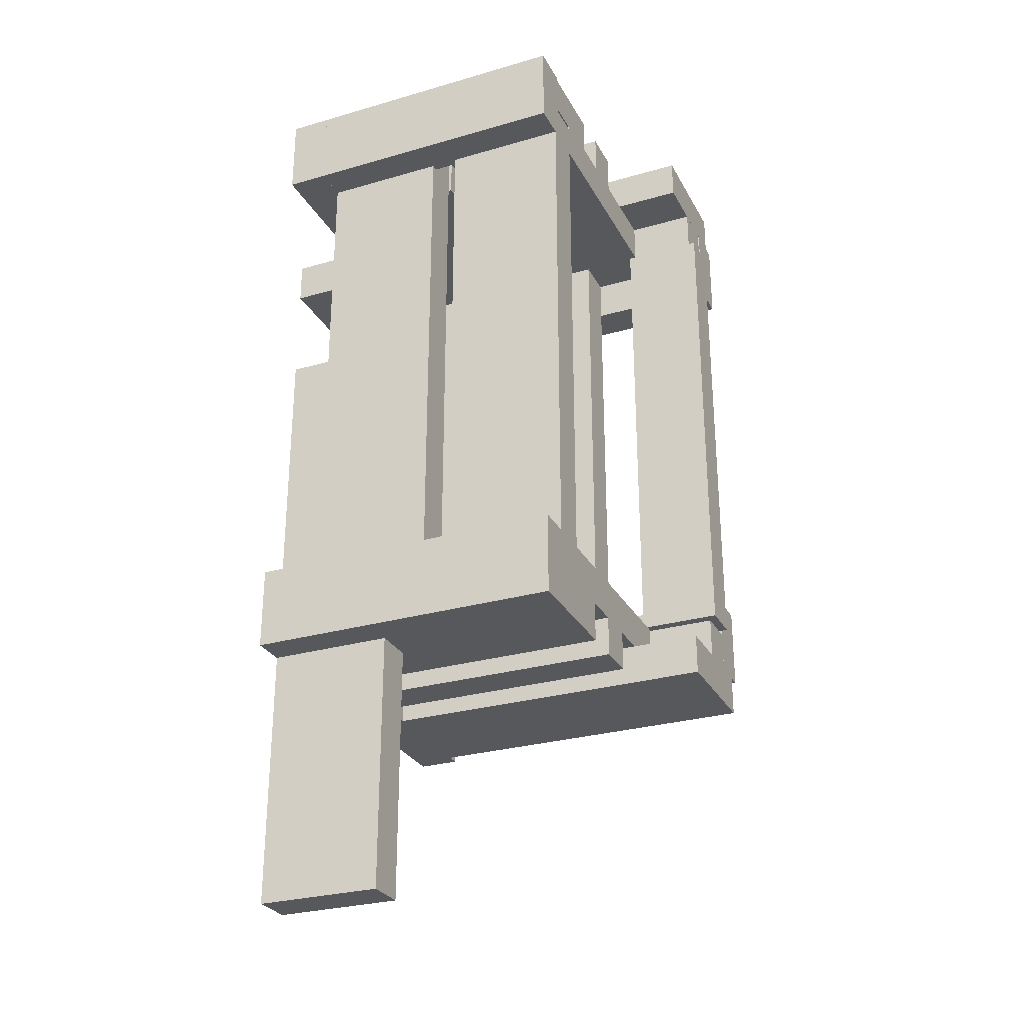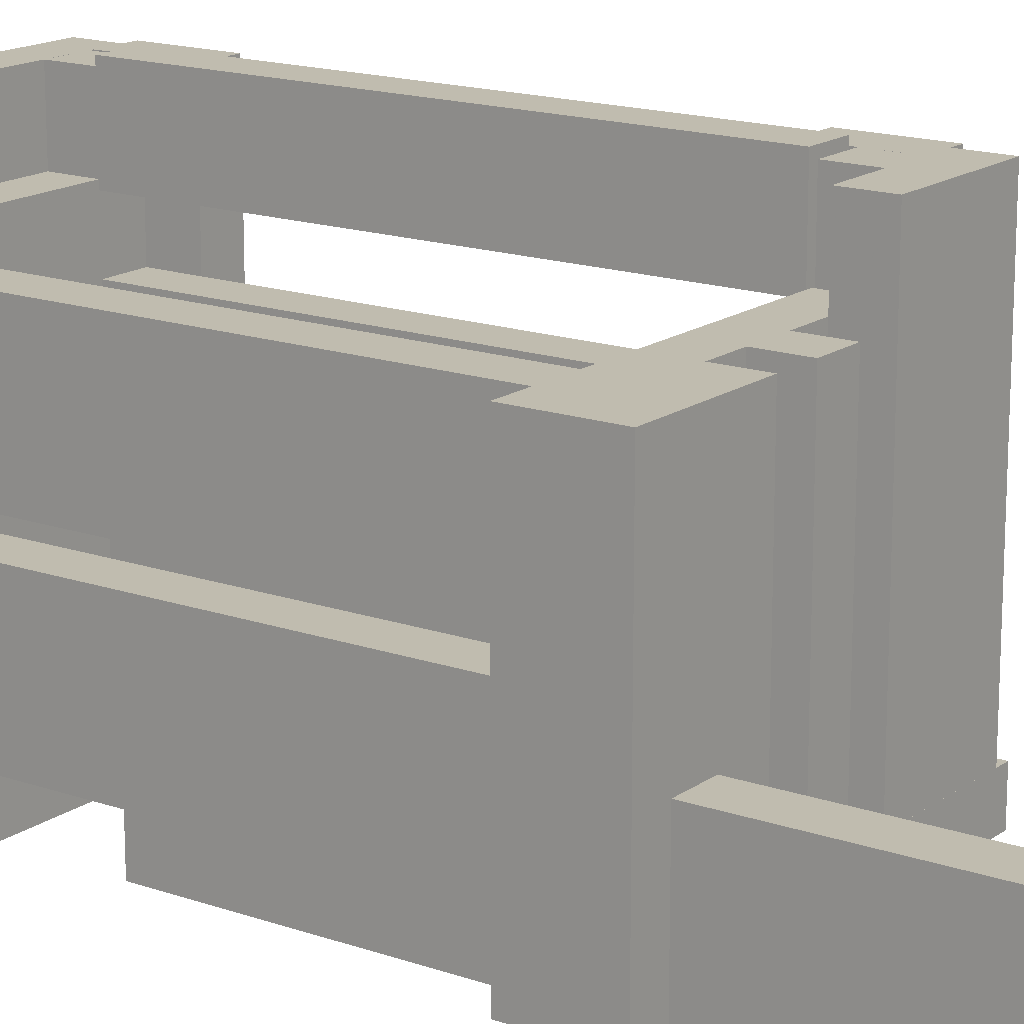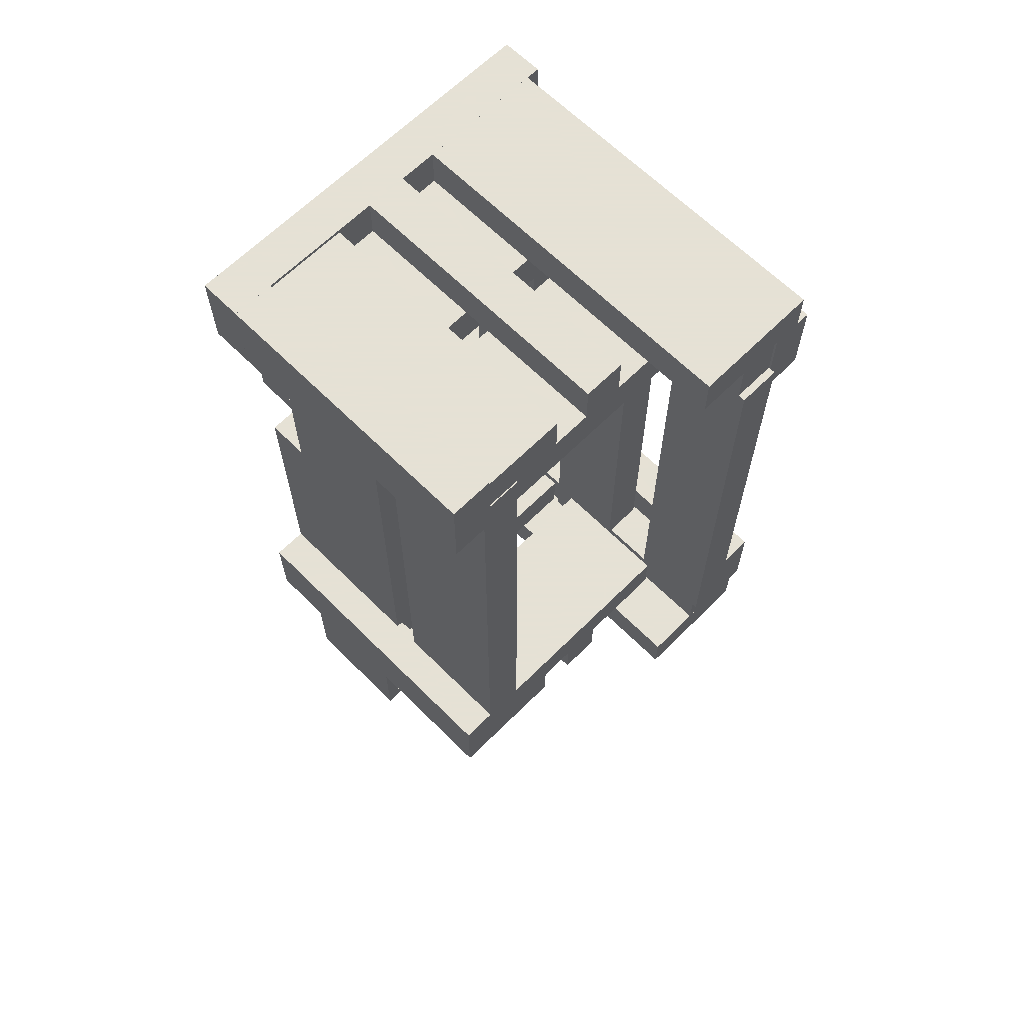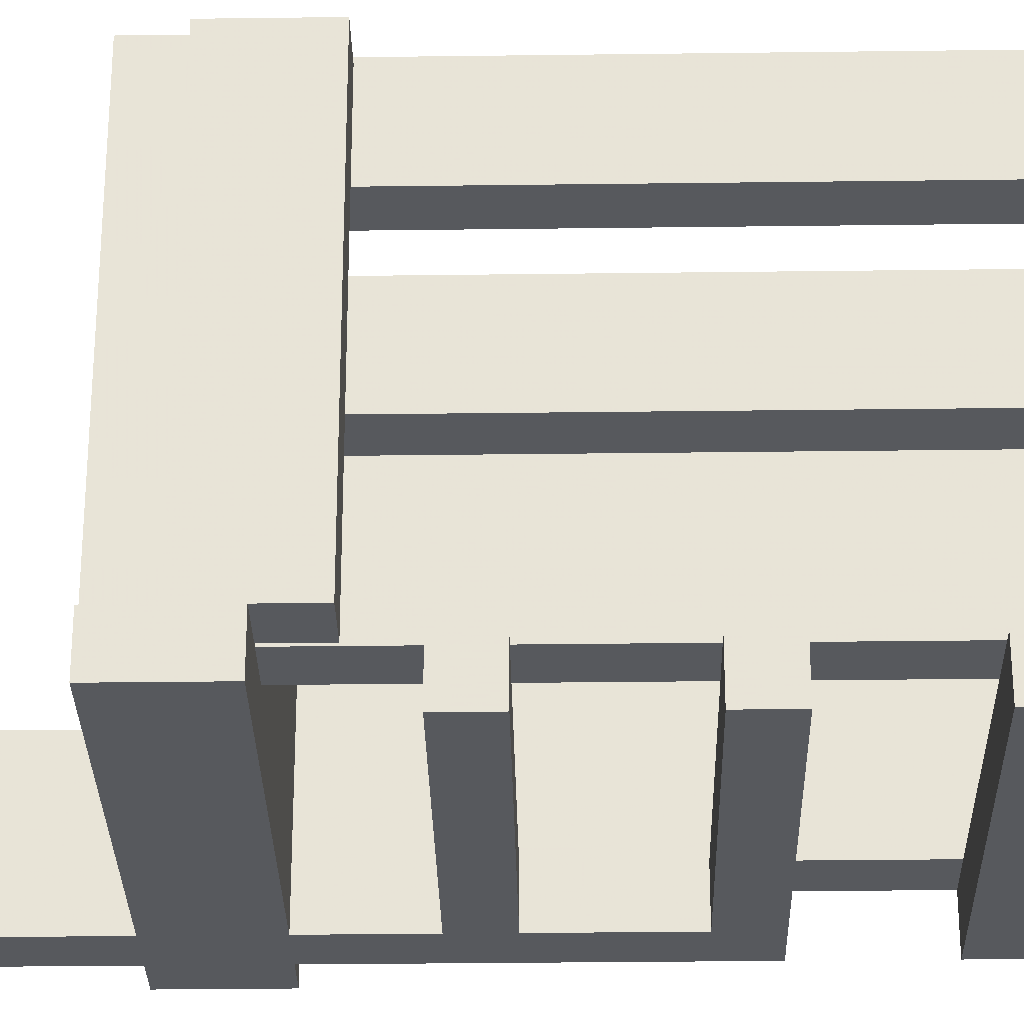
<metadata>
{"format":"obj","ext":"obj","renderer":"f3d","projection":"perspective","resolution":1024,"background":"white","views":[{"elev":-28.3,"azim":-66.5,"up":"+Y"},{"elev":16.3,"azim":-54.5,"up":"+Z"},{"elev":64.9,"azim":-45.0,"up":"+Y"},{"elev":-29.3,"azim":91.1,"up":"+Z"}]}
</metadata>
<code>
o obj_0
v -36.1 		20.4 		1.2
v -32.3 		20 		1.2
v -32.3 		19.2 		1.2
v -38.4 		19.2 		1.2
v -37.3 		19.2 		1.2
v -38.4 		20.3 		1.2
v -33.5 		20 		1.2
v -33.5 		19.2 		1.2
v -36.1 		19.2 		1.2
v -32.3 		18 		1.2
v -39.8 		18 		1.2
v -39.6 		18 		1.2
v -39.8 		19 		1.2
v -41 		19 		1.2
v -40.8 		19.1 		1.2
v -40.8 		20.3 		1.2
v -32.3 		14 		1.2
v -32 		14 		1.2
v -32 		15.2 		1.2
v -32.3 		15.2 		1.2
v -39.8 		14 		1.2
v -33.5 		14 		1.2
v -33.5 		15.2 		1.2
v -39.8 		15.2 		1.2
v -38.4 		1 		1.2
v -37.3 		1 		1.2
v -36.1 		1 		1.2
v -31 		1 		1.2
v -31 		3.4 		1.2
v -32.2 		3.4 		1.2
v -32.2 		2.2 		1.2
v -33.4 		2.2 		1.2
v -33.4 		3 		1.2
v -33.5 		3 		1.2
v -33.5 		2.2 		1.2
v -37.3 		2.2 		1.2
v -38.4 		2.2 		1.2
v -36.1 		2.2 		1.2
v -31 		18 		0
v -31 		18 		1.2
v -31 		20.4 		1.2
v -31 		20.4 		0
v -32 		5.8 		1.2
v -32 		5.8 		0
v -32 		7 		0
v -32 		7 		1.2
v -32 		10 		1.2
v -32 		10 		0
v -32 		11.2 		0
v -32 		11.2 		1.2
v -32 		14 		0
v -32 		15.2 		0
v -42 		18 		1.2
v -42 		18 		0
v -41 		18 		1.2
v -42 		20.4 		0
v -42 		20.4 		1.2
v -41 		10 		1.2
v -41 		10 		0
v -41 		7 		0
v -41 		7 		1.2
v -41 		5.8 		1.2
v -41 		5.8 		0
v -41 		3.4 		0
v -41 		11.2 		1.2
v -41 		11.2 		0
v -41 		15.2 		1.2
v -41 		15.2 		0
v -41 		14 		0
v -41 		14 		1.2
v -39.8 		10 		0
v -39.8 		10 		1.2
v -39.8 		7 		1.2
v -39.8 		7 		0
v -33.5 		7 		1.2
v -32.3 		7 		1.2
v -39.8 		5.8 		0
v -39.8 		5.8 		1.2
v -39.8 		3.4 		1.2
v -39.8 		3.4 		0
v -32.3 		5.8 		1.2
v -33.5 		5.8 		1.2
v -32.3 		10 		1.2
v -33.5 		10 		1.2
v -39.8 		11.2 		1.2
v -33.5 		11.2 		1.2
v -32.3 		11.2 		1.2
v -33.5 		18 		1.2
v -37.3 		20.4 		1.2
v -31 		3.4 		0
v -42 		3.4 		0
v -33.5 		3.4 		1.2
v -32.3 		3.4 		1.2
v -39.8 		-6.5 		0
v -41 		-6.5 		0
v -39.8 		1 		0
v -41 		1 		0
v -31 		1 		0
v -42 		1 		0
v -31 		16.8 		11.2
v -31 		19.2 		11.2
v -31 		2.2 		11.2
v -31 		4.6 		11.2
v -31 		19.2 		1.201
v -31 		16.8 		1.201
v -31 		2.2 		1.201
v -31 		4.6 		1.201
v -32.2 		3.4 		11.2
v -33.4 		3.4 		11.2
v -33.4 		2.2 		11.2
v -32.2 		19.2 		11.2
v -32.2 		16.8 		11.2
v -32.2 		2.2 		11.2
v -32.2 		2.2 		11.2
v -32.2 		4.6 		11.2
v -31.4 		2.2 		11.2
v -40.8 		20.3 		9.2
v -40.8 		20.4 		9.201
v -40.8 		18 		9.201
v -42 		18 		9.201
v -41 		18 		9.2
v -40.8 		18 		9.2
v -42 		20.4 		9.201
v -38.4 		19.1 		9.2
v -39.8 		19.1 		9.2
v -39.8 		19 		9.2
v -37.3 		20.4 		9.2
v -36.1 		20.4 		9.2
v -33.5 		19.2 		9.2
v -35 		19.2 		9.2
v -36.1 		19.2 		9.2
v -37.3 		19.2 		9.2
v -38.4 		19.2 		9.2
v -40.8 		19.1 		9.2
v -38.4 		20.3 		9.2
v -37.3 		1 		9.2
v -36.1 		1 		9.2
v -37.3 		19.2 		1.201
v -33.5 		20 		1.201
v -33.5 		19.2 		1.201
v -32.2 		3.4 		1.201
v -32.2 		2.2 		1.201
v -32.2 		16.8 		1.201
v -36.1 		19.2 		1.201
v -38.4 		19.2 		1.201
v -35 		19.2 		1.201
v -32.2 		19.2 		1.201
v -31.4 		19.2 		1.201
v -32.3 		20 		1.201
v -32.3 		19.2 		1.201
v -33.5 		19.2 		5.6
v -33.5 		19.2 		4.8
v -38.4 		19.2 		4.8
v -38.4 		19.1 		4.8
v -35 		19.2 		4.8
v -36.1 		19.2 		4.8
v -37.3 		19.2 		4.8
v -38.4 		19.1 		5.6
v -38.4 		19.2 		5.6
v -37.3 		19.2 		5.6
v -36.1 		19.2 		5.6
v -35 		19.2 		5.6
v -32.2 		4.6 		1.201
v -31.4 		2.2 		1.201
v -32.3 		3.4 		7.4
v -32.3 		3.4 		5
v -32.3 		3.4 		3.6
v -33.4 		3.4 		7.4
v -33.4 		3.4 		5
v -33.4 		3.4 		3.6
v -32.3 		3.5 		9
v -32.3 		18 		7.4
v -32.3 		18 		5
v -32.3 		18 		3.6
v -32.3 		18 		9
v -33.4 		18 		3.6
v -33.4 		18 		4.8
v -33.4 		3.4 		9.2
v -33.4 		2.2 		9.2
v -33.4 		2.2 		7.4
v -33.4 		2.2 		1.201
v -33.4 		3 		3.6
v -33.4 		2.2 		5
v -33.5 		2.2 		7.4
v -33.5 		2.2 		5
v -33.5 		3 		3.6
v -33.5 		3.4 		7.4
v -33.5 		3.4 		3.6
v -33.5 		3.5 		9
v -33.5 		3.5 		9.2
v -42 		20.4 		1.201
v -42 		18 		1.201
v -42 		3.4 		9.2
v -42 		1 		9.2
v -33.5 		18 		11.4
v -32.3 		18 		11.4
v -32.3 		3.5 		11.4
v -33.5 		3.5 		11.4
v -31.4 		19.2 		11.2
v -31.4 		1 		11.2
v -35 		2.2 		11.2
v -35 		1 		11.2
v -31.4 		20.4 		11.2
v -35 		20.4 		11.2
v -35 		19.2 		11.2
v -32.3 		18 		11.2
v -33.5 		18 		11.2
v -33.5 		19.2 		11.2
v -32.3 		19.2 		11.2
v -38.4 		1 		9.2
v -39.8 		2 		9.2
v -40.8 		2 		9.2
v -39.8 		2.2 		9.2
v -38.4 		2.2 		9.2
v -37.3 		2.2 		9.2
v -36.1 		2.2 		9.2
v -35 		2.2 		9.2
v -33.5 		2.2 		9.2
v -33.5 		3.4 		9.2
v -39.8 		3.4 		9.2
v -39.8 		18 		9.2
v -33.5 		18 		9.2
v -40.8 		3.4 		9.2
v -40.8 		19 		9.2
v -41 		3.4 		9.2
v -39.8 		19.1 		5.6
v -39.8 		19 		5.6
v -39.6 		19.1 		4.8
v -39.6 		19.1 		1.2
v -40.8 		19.1 		1.201
v -31.4 		20.4 		1.201
v -35 		20.4 		1.201
v -40.8 		20.3 		1.201
v -33.5 		3.4 		5.6
v -33.5 		18 		5
v -33.5 		18 		7.4
v -33.5 		18 		5.6
v -33.5 		18 		3.6
v -33.5 		18 		9
v -33.5 		2.2 		5.6
v -33.5 		2.2 		4.8
v -33.5 		2.2 		1.201
v -33.5 		3.4 		4.8
v -33.5 		18 		4.8
v -40.8 		19 		5.6
v -40.8 		19 		4.8
v -39.8 		19 		4.8
v -39.8 		3.4 		4.8
v -40.8 		19 		1.201
v -39.8 		-6.5 		3.6
v -39.8 		3.4 		5.6
v -39.8 		1 		3.6
v -39.8 		2.2 		4.8
v -38.4 		2.2 		4.8
v -37.3 		2.2 		4.8
v -36.1 		2.2 		4.8
v -35 		2.2 		4.8
v -35 		1 		1.201
v -31.4 		1 		1.201
v -35 		2.2 		5.6
v -36.1 		2.2 		5.6
v -37.3 		2.2 		5.6
v -38.4 		2.2 		5.6
v -39.8 		2.2 		5.6
v -39.6 		18 		4.8
v -39.8 		18 		5.6
v -35 		2.2 		1.201
v -40.8 		2.2 		5.6
v -40.8 		2.2 		4.8
v -40.8 		3.4 		5.6
v -40.8 		18 		5.6
v -40.8 		18 		4.8
v -40.8 		3.4 		4.8
v -40.8 		20.4 		1.201
v -41 		19 		1.201
v -41 		18 		1.201
v -41 		18 		5.6
v -41 		3.4 		5.6
v -41 		3.4 		4.8
v -41 		18 		4.8
v -41 		-6.5 		3.6
v -41 		1 		3.6
g group_0_9771553
f 127 131 128
f 127 132 131
f 215 136 137
f 215 137 216
f 93 141 30
f 141 142 31
f 141 31 30
f 1 144 9
f 160 157 156
f 160 156 161
f 127 157 160
f 127 160 132
f 131 161 128
f 161 156 1
f 144 1 156
f 172 175 239
f 173 177 174
f 176 174 177
f 150 209 172
f 174 10 150
f 174 150 173
f 93 167 141
f 167 166 141
f 166 165 141
f 108 141 165
f 165 168 178
f 169 166 167
f 169 167 170
f 33 32 181
f 33 181 182
f 181 183 182
f 169 182 183
f 168 180 178
f 179 178 180
f 169 170 182
f 208 207 206
f 208 206 209
f 113 108 109
f 113 109 110
f 172 173 150
f 206 175 209
f 244 235 152
f 89 127 128
f 89 128 1
f 138 157 89
f 5 138 89
f 128 161 1
f 127 89 157
f 222 207 129
f 207 208 129
f 175 172 209
f 165 178 108
f 109 108 178
f 178 179 110
f 178 110 109
f 151 152 235
f 151 235 237
f 27 137 26
f 136 26 137
f 215 262 136
f 38 256 27
f 181 32 31
f 181 31 142
f 3 150 10
f 239 236 172
f 255 262 261
f 255 261 256
f 244 177 235
f 173 235 177
f 26 136 262
f 262 255 26
f 36 26 255
f 256 261 27
f 137 27 261
f 216 137 261
g group_0_11593967
f 41 2 3
f 4 5 6
f 2 41 7
f 1 9 7
f 8 7 9
f 11 12 13
f 13 15 14
f 57 14 15
f 57 15 16
f 29 30 31
f 29 31 28
f 32 33 34
f 32 34 35
f 37 25 36
f 26 36 25
f 32 35 28
f 27 28 35
f 38 27 35
f 31 32 28
f 10 39 40
f 41 42 1
f 53 54 55
f 39 88 54
f 10 88 39
f 88 12 54
f 12 11 54
f 55 54 11
f 89 1 56
f 57 89 56
f 42 56 1
f 29 90 30
f 80 92 90
f 79 92 80
f 92 93 90
f 30 90 93
f 98 27 96
f 28 27 98
f 27 26 96
f 26 25 96
f 97 282 99
f 100 105 101
f 102 106 103
f 104 101 105
f 107 103 106
f 113 114 108
f 115 108 114
f 163 108 115
f 119 120 121
f 119 121 122
f 118 191 123
f 117 134 125
f 124 133 125
f 133 135 125
f 117 125 135
f 147 148 143
f 232 231 139
f 147 149 148
f 150 149 147
f 231 148 149
f 146 139 140
f 162 155 152
f 162 152 151
f 155 162 232
f 130 204 162
f 6 145 4
f 154 153 159
f 154 159 158
f 163 107 141
f 106 164 107
f 142 141 164
f 141 107 164
f 163 141 108
f 100 112 105
f 39 42 41
f 40 39 41
f 90 28 98
f 29 28 90
f 192 123 191
f 120 123 192
f 193 91 194
f 54 53 56
f 57 56 53
f 194 91 99
f 56 42 39
f 56 39 54
f 91 64 97
f 99 91 97
f 96 97 64
f 64 80 96
f 98 96 80
f 98 80 90
f 111 112 199
f 100 199 112
f 101 199 100
f 114 116 115
f 103 115 116
f 103 116 102
f 200 116 114
f 201 202 114
f 200 114 202
f 204 111 203
f 205 111 204
f 199 203 111
f 212 194 211
f 213 211 214
f 210 214 211
f 210 211 194
f 223 225 212
f 225 193 212
f 194 212 193
f 105 143 148
f 104 105 148
f 15 229 230
f 134 230 226
f 134 226 125
f 226 230 228
f 228 230 229
f 226 228 158
f 154 158 228
f 146 232 139
f 149 139 231
f 146 155 232
f 233 6 16
f 135 6 233
f 135 233 117
f 114 113 110
f 114 110 201
f 110 218 201
f 260 202 217
f 209 111 208
f 205 208 111
f 208 205 130
f 232 162 204
f 118 123 119
f 120 119 123
f 203 231 204
f 232 204 231
f 200 202 258
f 143 112 111
f 111 147 143
f 143 105 112
f 103 107 115
f 163 115 107
f 116 106 102
f 217 201 218
f 179 218 110
f 258 202 260
f 201 217 202
f 200 259 116
f 101 104 148
f 101 148 199
f 129 208 130
f 150 147 209
f 111 209 147
f 231 203 148
f 199 148 203
f 205 204 130
f 119 122 224
f 118 119 134
f 117 118 134
f 224 134 119
f 135 133 159
f 153 6 159
f 145 6 153
f 135 159 6
f 258 259 200
f 96 25 252
f 25 210 252
f 242 181 258
f 267 242 258
f 106 116 164
f 179 180 184
f 179 184 218
f 181 241 183
f 242 241 181
f 185 183 241
f 240 185 260
f 257 260 185
f 257 185 241
f 264 263 254
f 264 254 253
f 259 258 181
f 181 142 259
f 164 259 142
f 260 257 258
f 267 258 257
f 116 259 164
f 254 263 25
f 37 254 25
f 210 25 263
f 214 210 263
f 268 264 253
f 268 253 269
f 233 16 15
f 233 15 230
f 246 230 245
f 249 230 246
f 230 134 245
f 224 245 134
f 117 233 274
f 117 274 118
f 245 271 272
f 245 272 246
f 273 270 268
f 273 268 269
f 192 191 275
f 233 230 191
f 274 233 191
f 275 191 230
f 249 275 230
f 275 276 192
f 120 192 277
f 121 120 277
f 280 277 192
f 276 280 192
f 271 277 280
f 271 280 272
f 274 191 118
f 91 193 279
f 64 91 279
f 278 279 193
f 225 278 193
f 273 279 278
f 273 278 270
f 282 252 194
f 194 99 282
f 210 194 252
f 1 7 41
f 41 3 40
f 57 53 14
f 53 55 14
f 10 40 3
f 15 13 229
f 12 229 13
f 57 16 89
f 6 89 16
f 5 89 6
g group_0_14789940
f 125 126 124
f 126 221 124
f 131 132 221
f 124 221 132
f 133 124 132
f 130 131 222
f 138 5 4
f 138 4 145
f 9 146 8
f 144 146 9
f 140 8 146
f 265 244 156
f 156 157 265
f 154 265 157
f 153 154 157
f 237 266 161
f 159 160 158
f 161 162 237
f 151 237 162
f 138 145 153
f 138 153 157
f 159 133 132
f 159 132 160
f 146 144 156
f 146 156 155
f 131 130 162
f 131 162 161
f 215 216 220
f 219 220 216
f 217 219 216
f 218 219 217
f 214 215 220
f 213 214 220
f 129 130 222
f 222 131 221
f 125 226 227
f 125 227 126
f 228 229 12
f 152 155 244
f 228 265 154
f 160 161 266
f 35 34 242
f 34 186 242
f 241 242 186
f 241 186 243
f 188 243 186
f 218 184 219
f 219 184 187
f 248 188 79
f 243 188 248
f 92 79 188
f 220 187 251
f 219 187 220
f 234 251 187
f 248 253 254
f 248 254 255
f 248 255 256
f 257 243 256
f 241 243 257
f 248 256 243
f 234 240 260
f 234 260 261
f 262 251 261
f 263 251 262
f 264 251 263
f 234 261 251
f 12 238 265
f 88 238 12
f 244 265 238
f 266 236 221
f 237 236 266
f 236 239 221
f 222 221 239
f 265 228 12
f 155 156 244
f 226 158 227
f 266 227 158
f 158 160 266
f 37 36 255
f 37 255 254
f 215 214 263
f 215 263 262
f 242 267 35
f 38 35 267
f 38 267 256
f 257 256 267
f 217 216 261
f 217 261 260
f 177 244 238
f 177 238 176
g group_0_15277357
f 17 18 19
f 17 19 20
f 21 22 23
f 21 23 24
f 43 44 45
f 43 45 46
f 47 48 49
f 47 49 50
f 18 51 52
f 18 52 19
f 61 60 63
f 61 63 62
f 65 66 59
f 65 59 58
f 67 68 69
f 67 69 70
f 74 75 45
f 73 75 74
f 75 76 45
f 46 45 76
f 81 82 44
f 43 81 44
f 77 44 82
f 78 77 82
f 83 84 48
f 47 83 48
f 71 48 84
f 72 71 84
f 85 86 66
f 65 85 66
f 49 66 86
f 86 87 49
f 50 49 87
f 17 22 51
f 18 17 51
f 69 51 22
f 22 21 69
f 70 69 21
f 24 23 68
f 67 24 68
f 52 68 23
f 23 20 52
f 19 52 20
f 45 44 74
f 44 77 74
f 60 74 77
f 60 77 63
f 48 71 49
f 66 49 71
f 66 71 59
f 68 52 51
f 68 51 69
f 81 43 46
f 81 46 76
f 78 82 75
f 78 75 73
f 83 47 50
f 83 50 87
f 72 84 86
f 72 86 85
g group_0_16768282
f 58 59 60
f 58 60 61
f 62 63 64
f 71 72 73
f 71 73 74
f 77 78 79
f 77 79 80
f 149 2 7
f 149 7 139
f 7 8 140
f 7 140 139
f 165 166 173
f 166 169 173
f 167 176 170
f 172 165 173
f 93 81 167
f 174 176 167
f 171 239 175
f 185 169 183
f 182 186 33
f 33 186 34
f 236 187 168
f 165 172 168
f 180 168 184
f 184 168 187
f 235 169 185
f 176 188 170
f 182 170 188
f 182 188 186
f 189 171 190
f 59 71 74
f 59 74 60
f 63 77 80
f 63 80 64
f 96 94 95
f 96 95 97
f 196 195 198
f 196 198 197
f 207 195 206
f 196 206 195
f 207 198 195
f 196 197 206
f 197 198 190
f 207 190 198
f 223 220 221
f 122 223 221
f 221 126 224
f 221 224 122
f 213 220 223
f 212 211 213
f 212 213 223
f 121 225 223
f 121 223 122
f 149 150 3
f 149 3 2
f 171 197 190
f 222 190 207
f 206 197 171
f 206 171 175
f 185 234 235
f 236 237 234
f 236 234 187
f 235 234 237
f 22 86 238
f 188 238 86
f 84 188 86
f 75 188 84
f 82 188 75
f 92 188 82
f 23 22 238
f 88 23 238
f 190 222 239
f 190 239 189
f 240 234 185
f 126 227 245
f 126 245 224
f 13 249 247
f 246 247 249
f 96 252 250
f 96 250 94
f 81 76 167
f 76 83 167
f 83 87 167
f 174 167 87
f 87 17 174
f 17 20 174
f 10 174 20
f 236 168 172
f 235 173 169
f 188 176 238
f 239 171 189
f 251 266 221
f 251 221 220
f 79 78 248
f 73 72 248
f 72 85 248
f 247 248 85
f 85 21 247
f 21 24 247
f 11 247 24
f 78 73 248
f 247 11 13
f 264 268 270
f 227 266 271
f 245 227 271
f 270 271 266
f 266 251 270
f 264 270 251
f 247 246 272
f 273 248 272
f 269 253 273
f 253 248 273
f 247 272 248
f 14 275 249
f 14 249 13
f 14 55 67
f 14 67 70
f 14 70 65
f 14 65 58
f 14 58 61
f 14 61 62
f 64 279 62
f 14 62 276
f 14 276 275
f 121 277 278
f 121 278 225
f 276 62 280
f 279 280 62
f 277 271 270
f 277 270 278
f 279 273 272
f 279 272 280
f 281 95 250
f 94 250 95
f 97 95 282
f 281 282 95
f 250 252 282
f 250 282 281
f 75 83 76
f 75 84 83
f 81 93 82
f 92 82 93
f 86 17 87
f 86 22 17
f 65 21 85
f 21 65 70
f 23 88 10
f 23 10 20
f 67 11 24
f 11 67 55

</code>
